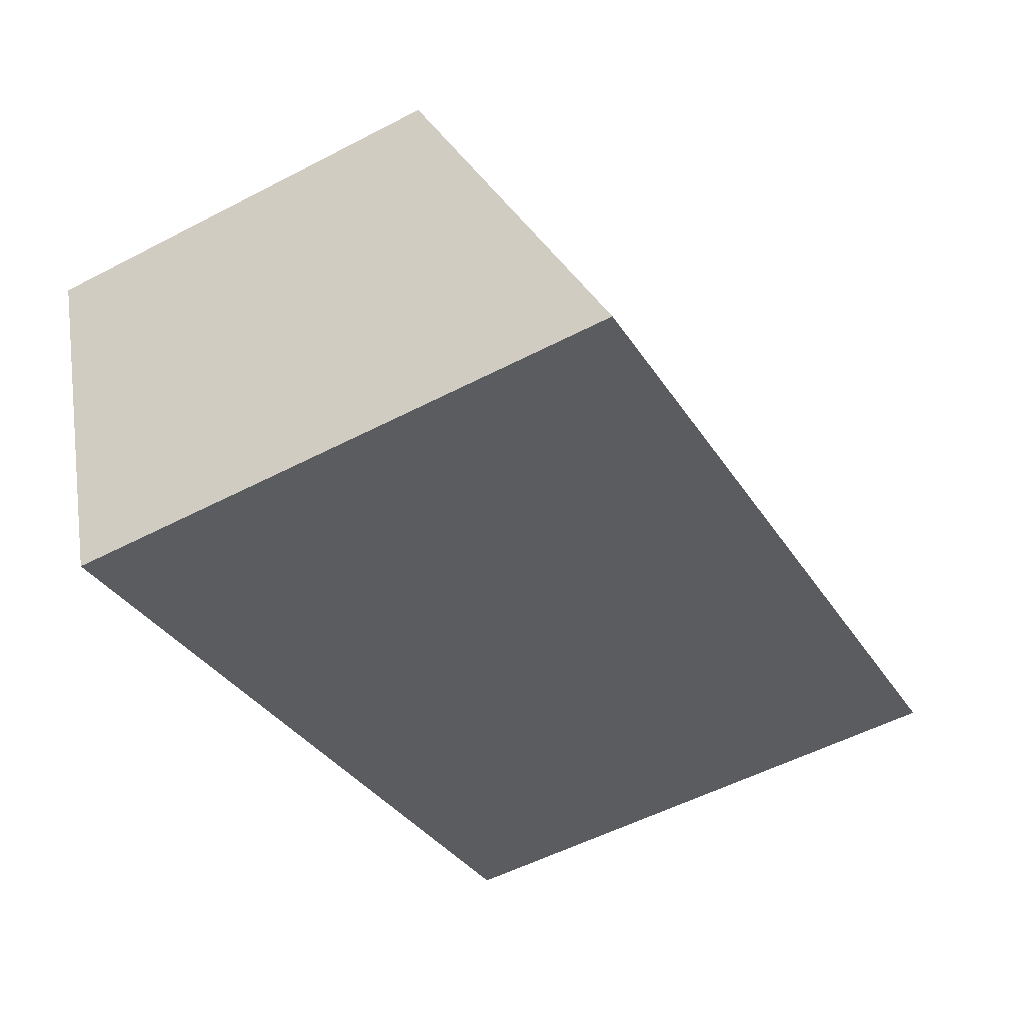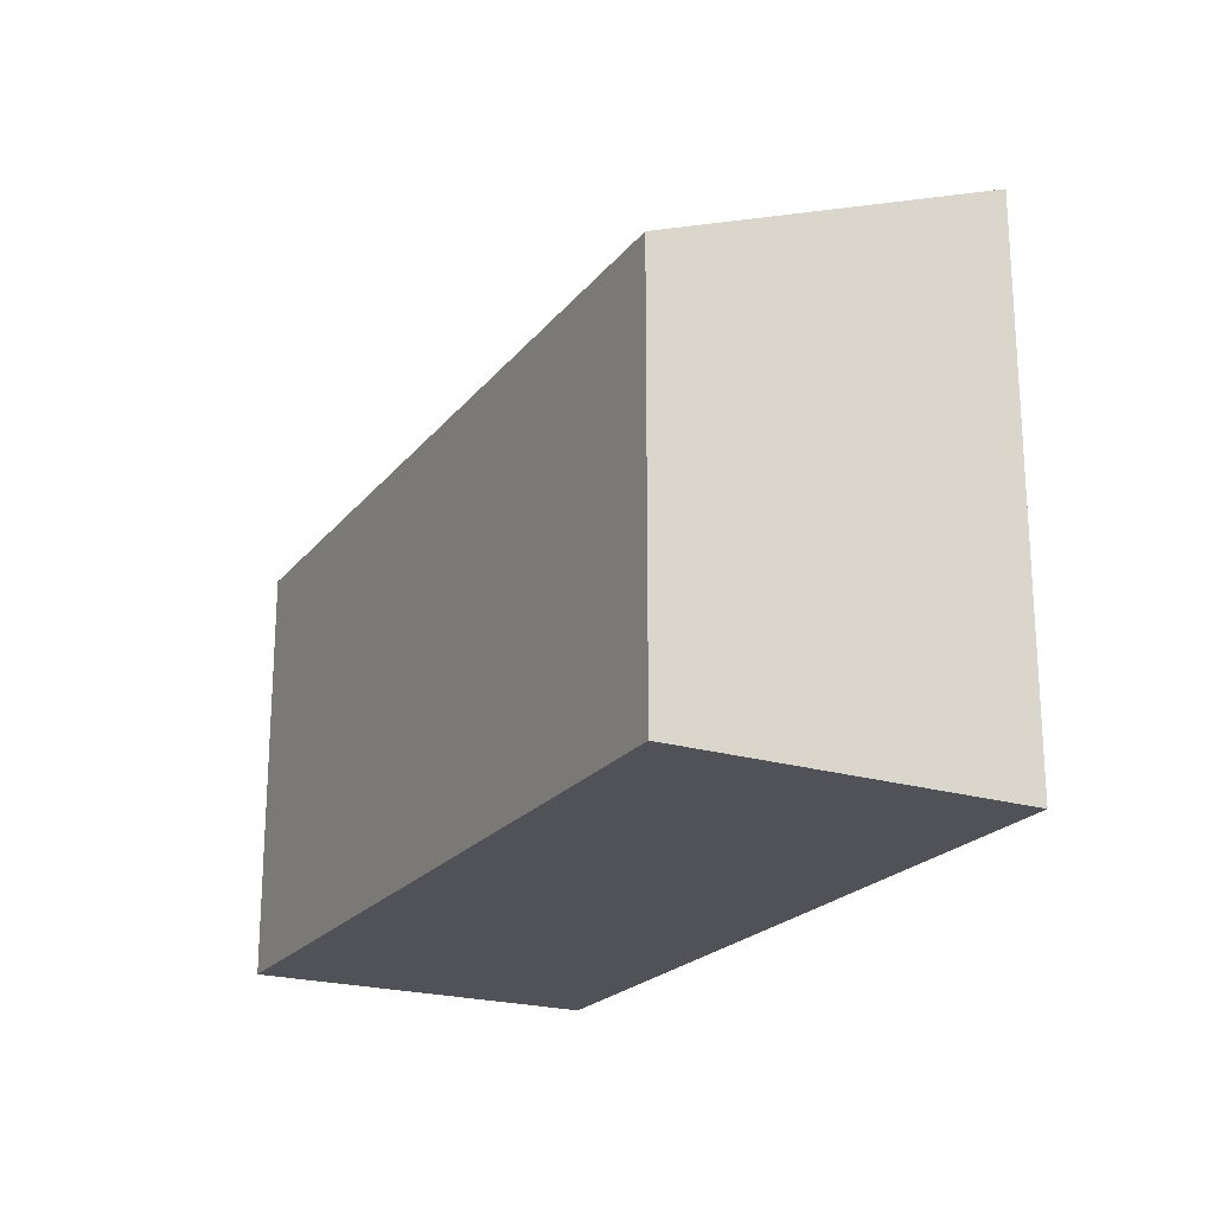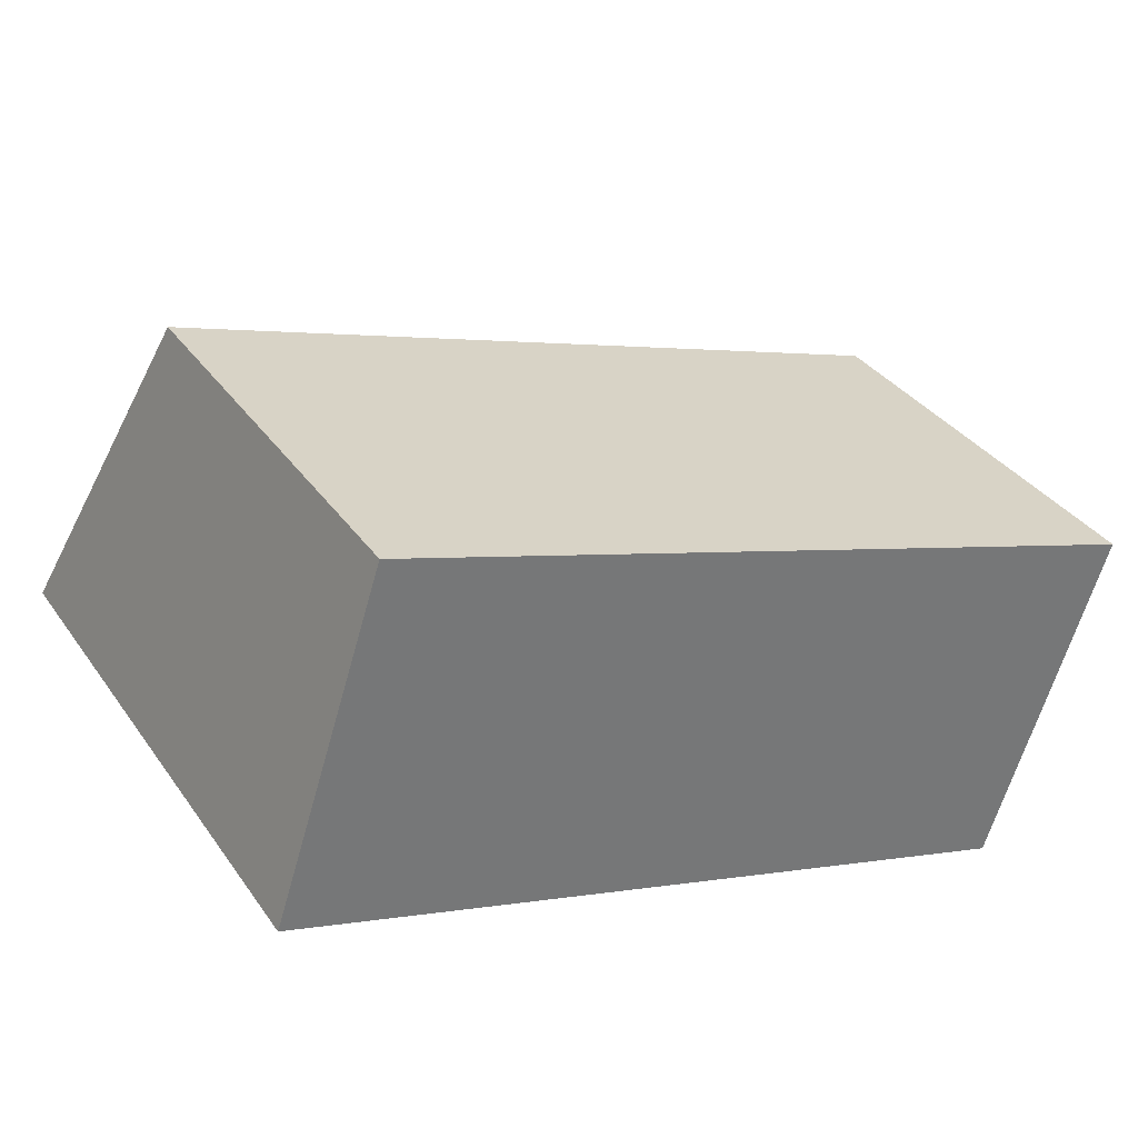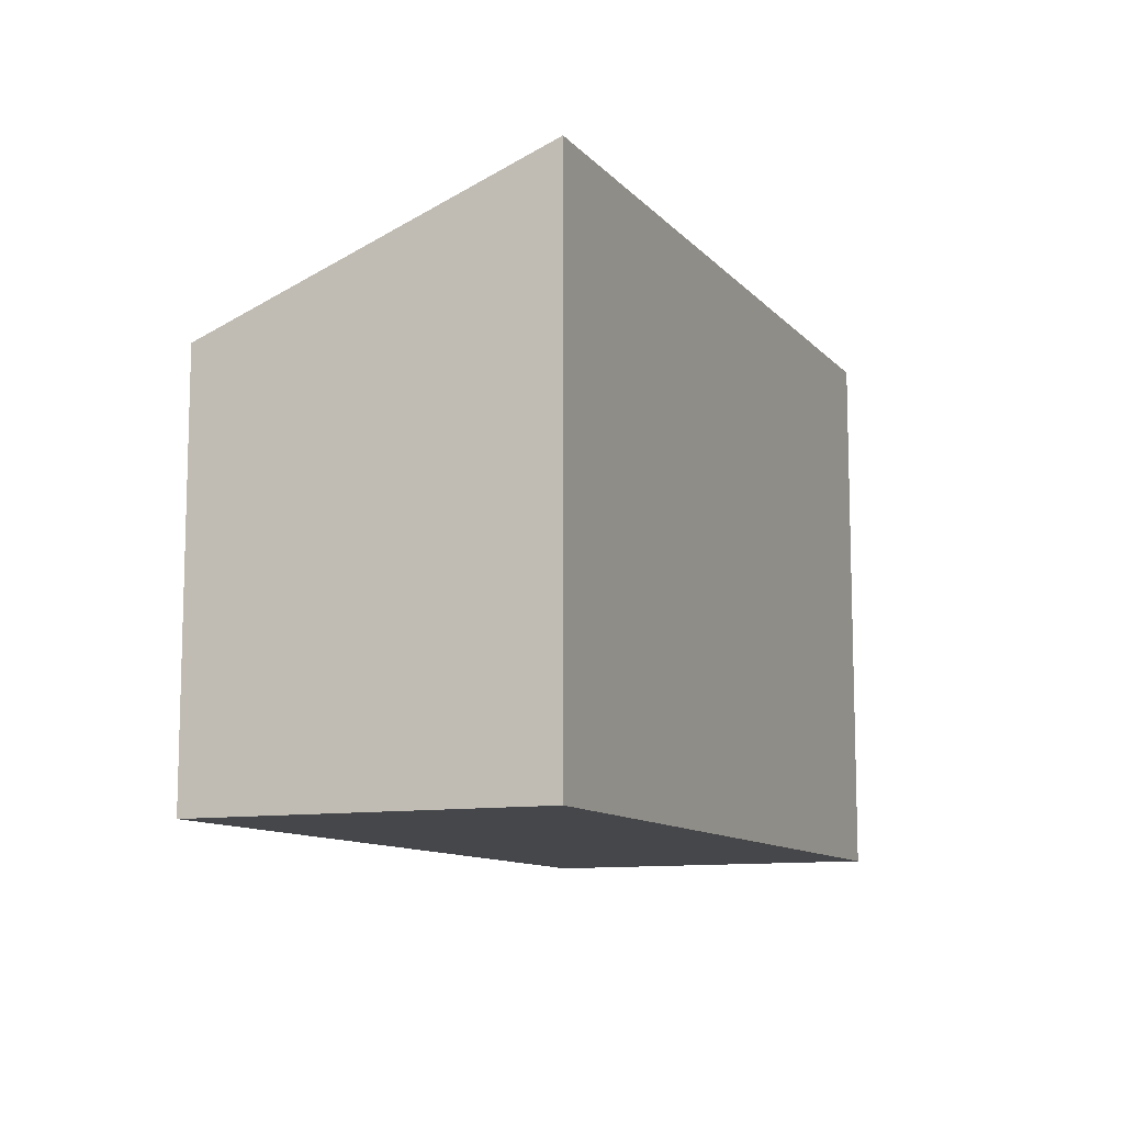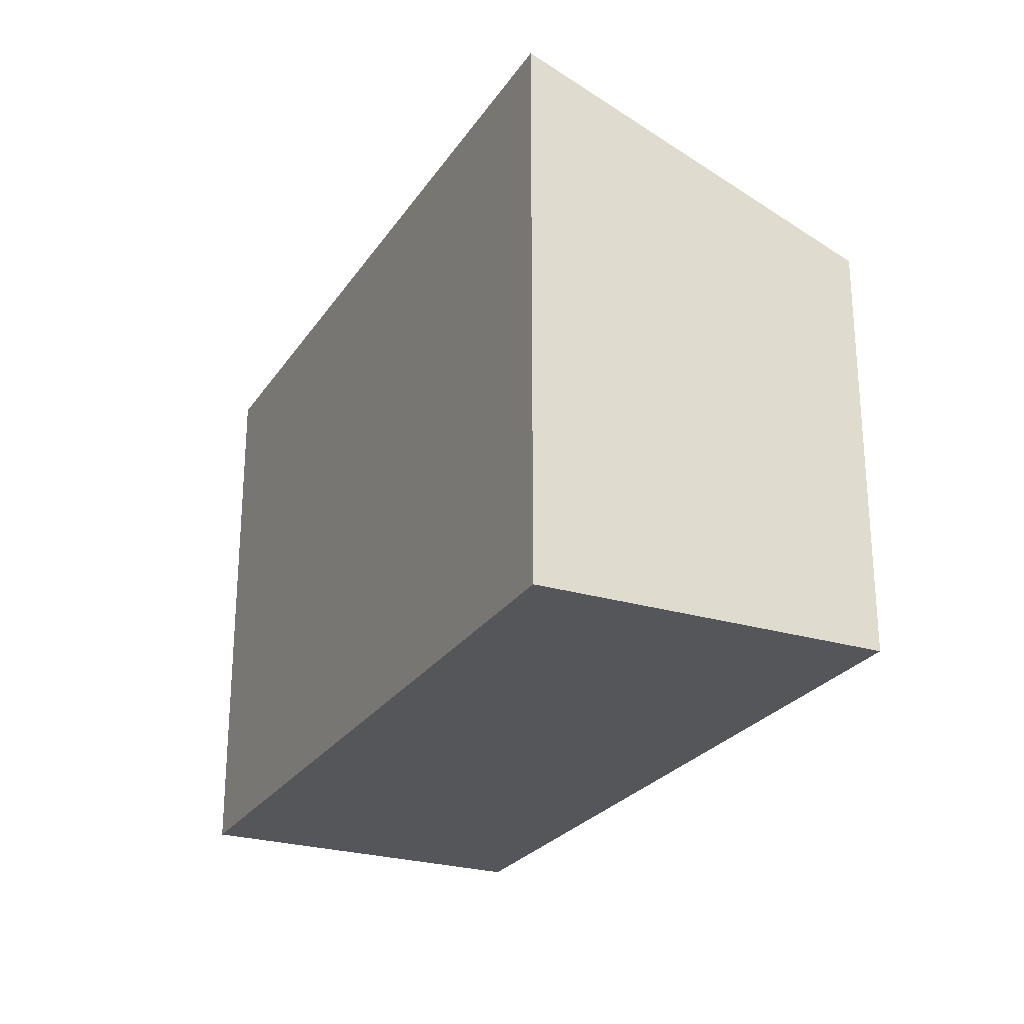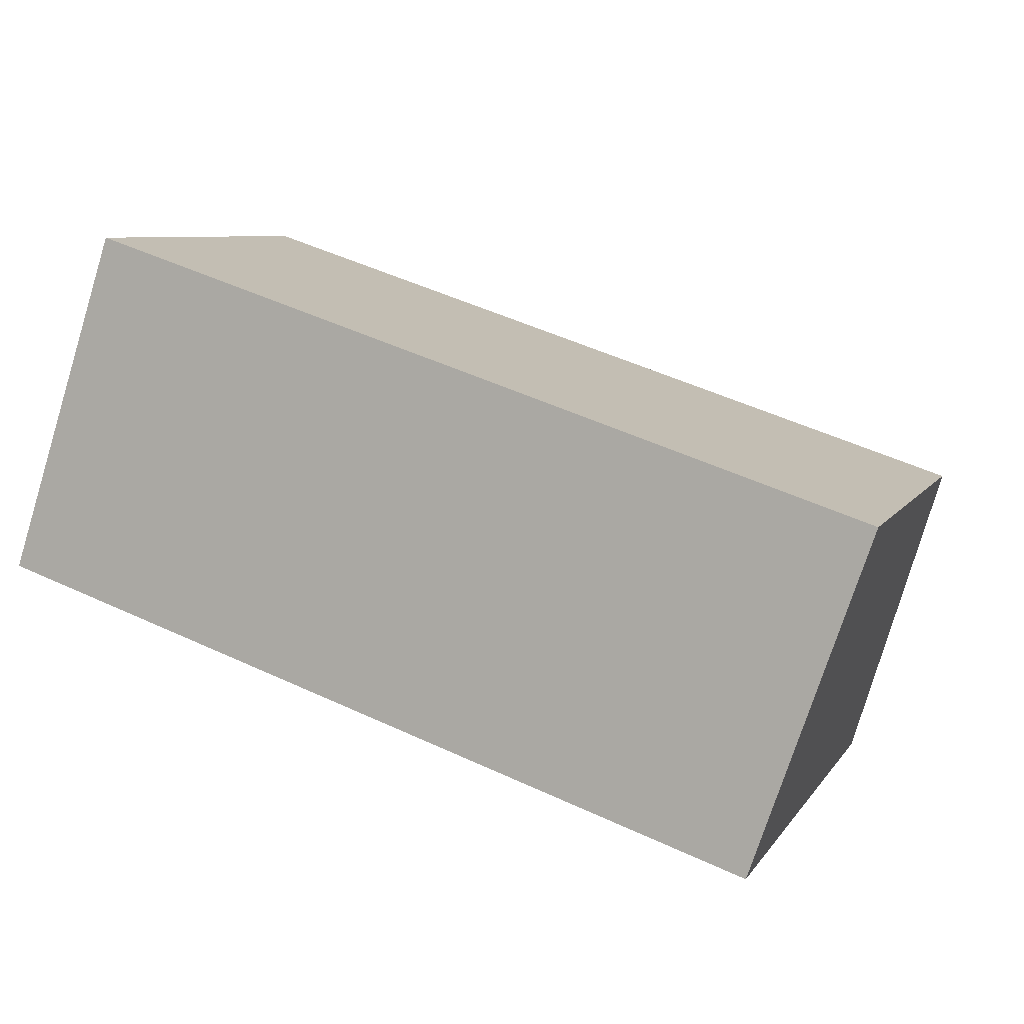
<metadata>
{"format":"obj","ext":"obj","renderer":"f3d","projection":"perspective","resolution":1024,"background":"white","views":[{"elev":-54.2,"azim":118.9,"up":"+Z"},{"elev":-21.6,"azim":80.9,"up":"+Y"},{"elev":35.1,"azim":-30.4,"up":"+Z"},{"elev":-10.7,"azim":132.1,"up":"+Y"},{"elev":-25.4,"azim":-97.5,"up":"+Y"},{"elev":7.6,"azim":19.0,"up":"+Z"}]}
</metadata>
<code>
v  5.46 3.958 -1.818
v  0.788 2.971 2.387
v  6.283 2.971 0.573
v  0 3.952 2.42e-16
v  5.46 1.113e-16 -1.818
v  6.283 -3.509e-17 0.573
v  0 0 0
v  0.788 -1.462e-16 2.387
g defaultobject
f 1 2 3
f 2 1 4
f 3 5 1
f 5 3 6
f 5 4 1
f 4 5 7
f 7 2 4
f 2 7 8
f 8 3 2
f 3 8 6
f 8 5 6
f 5 8 7

</code>
